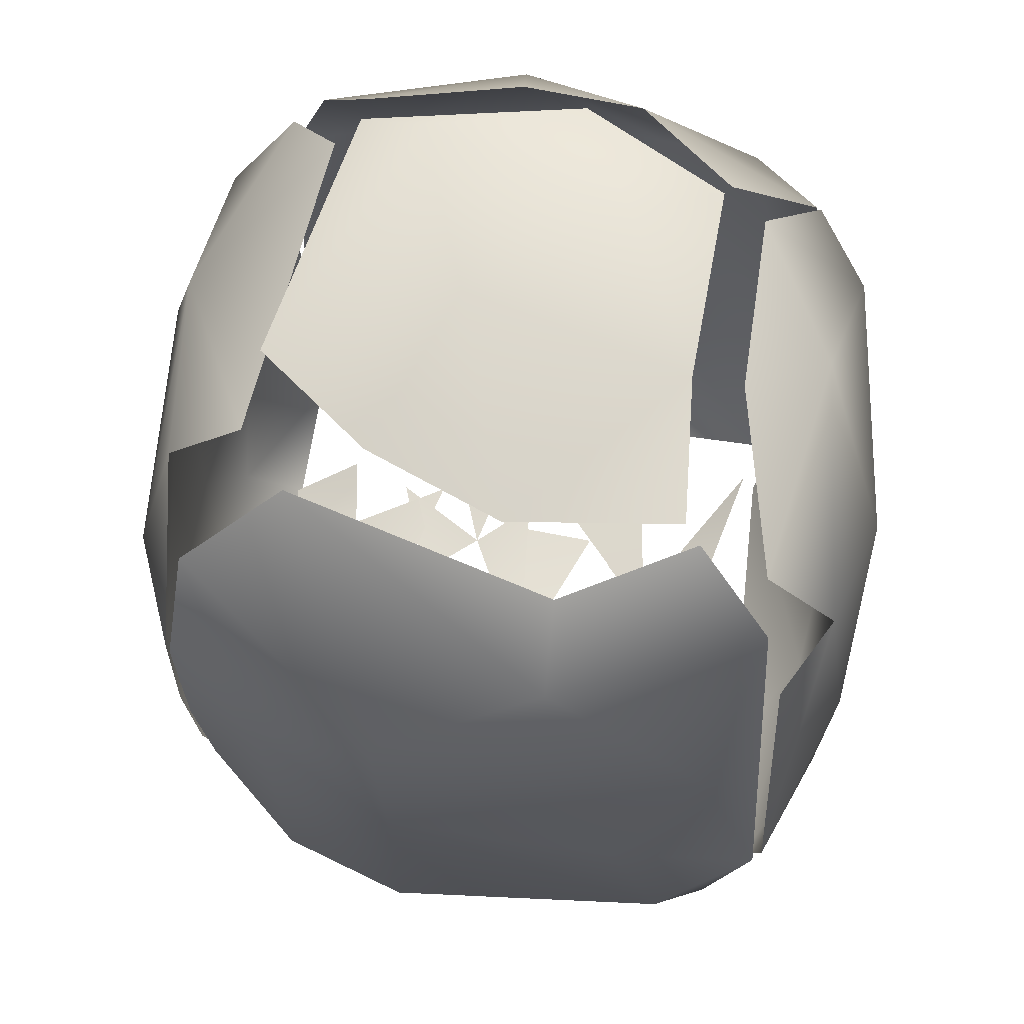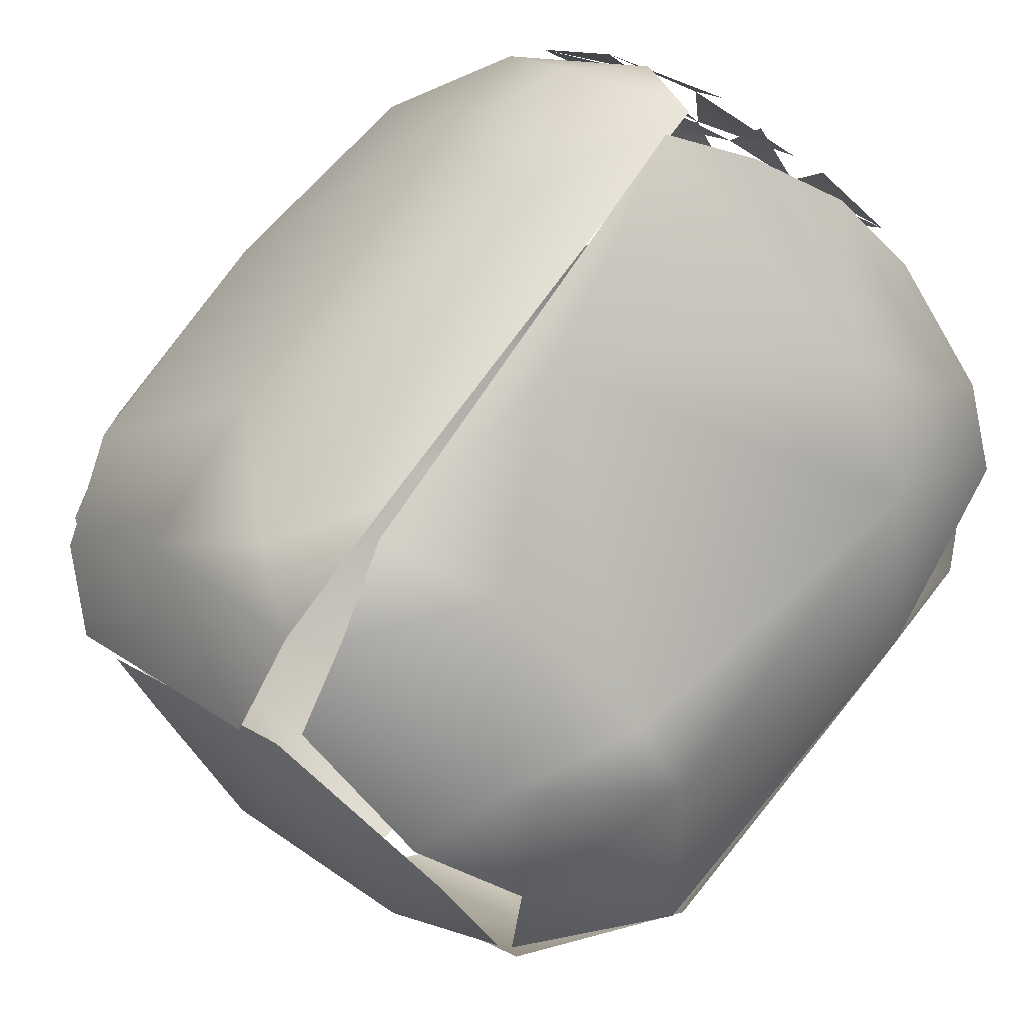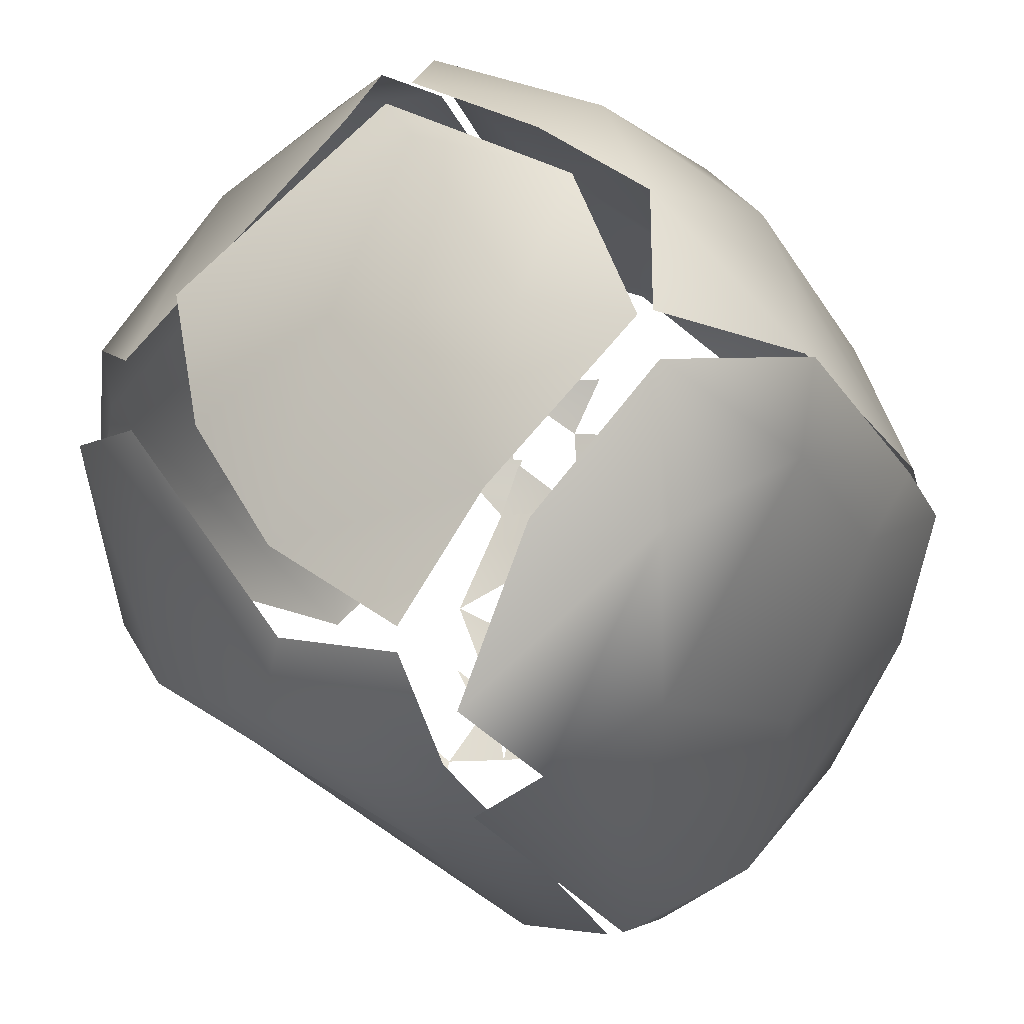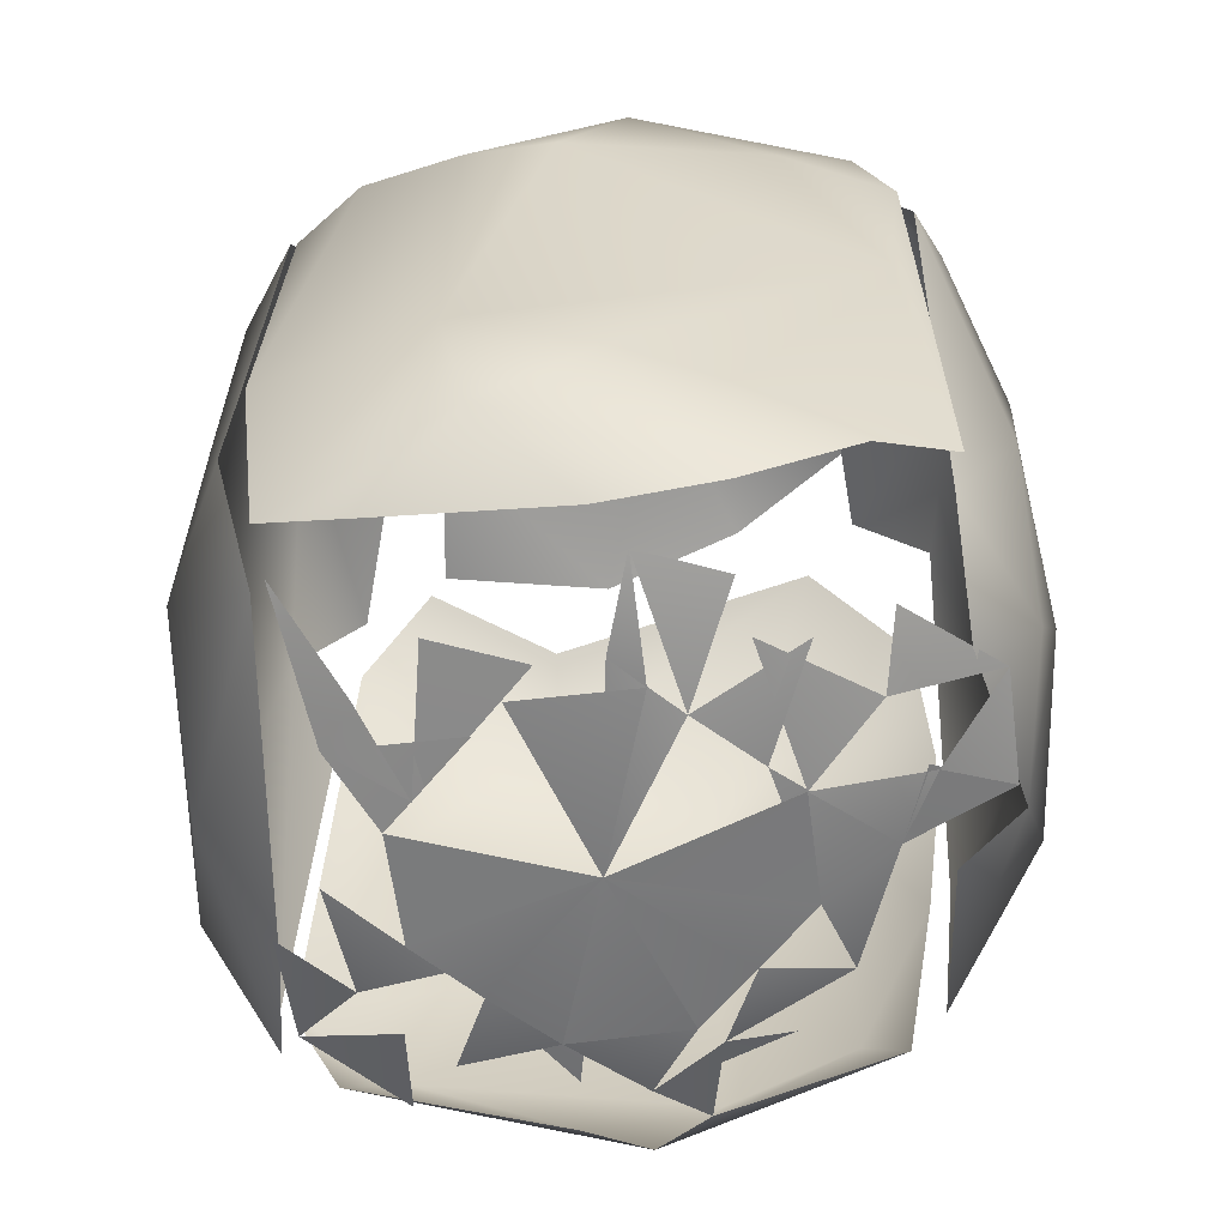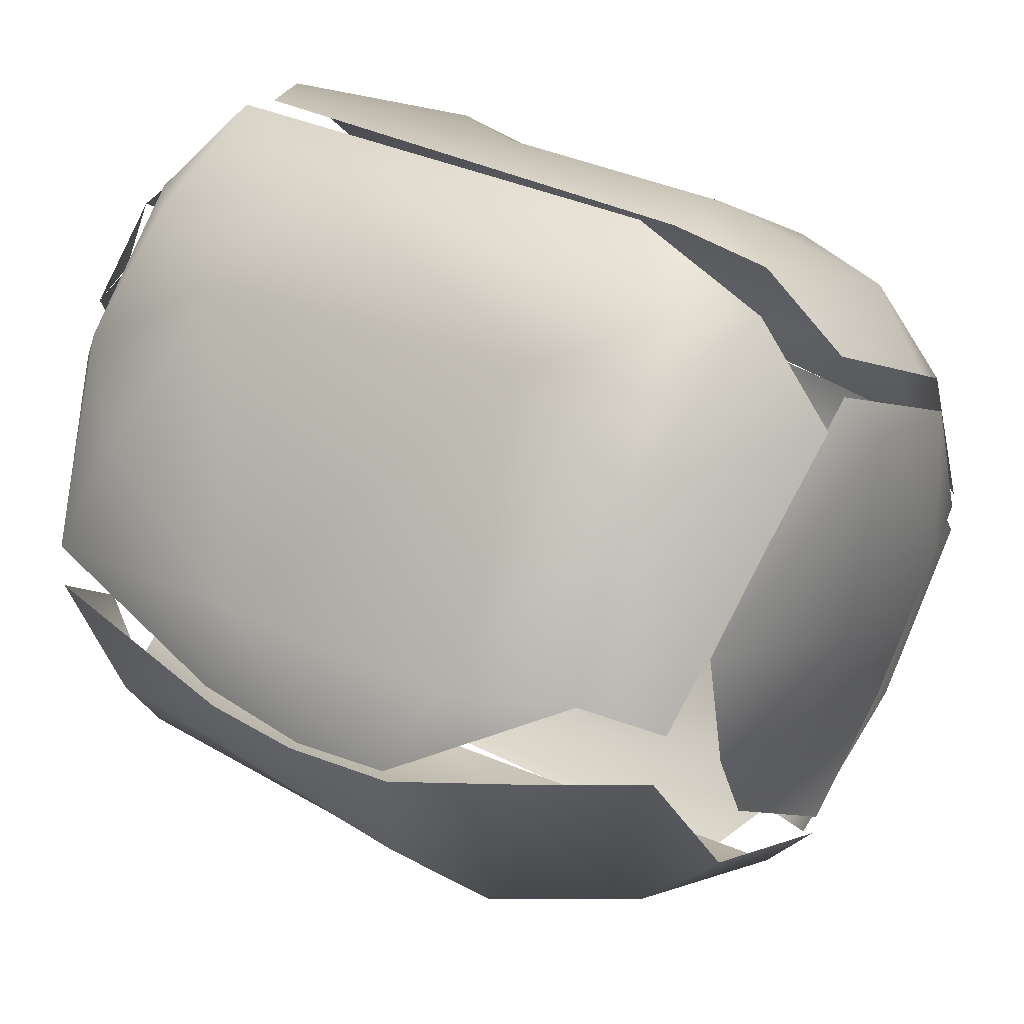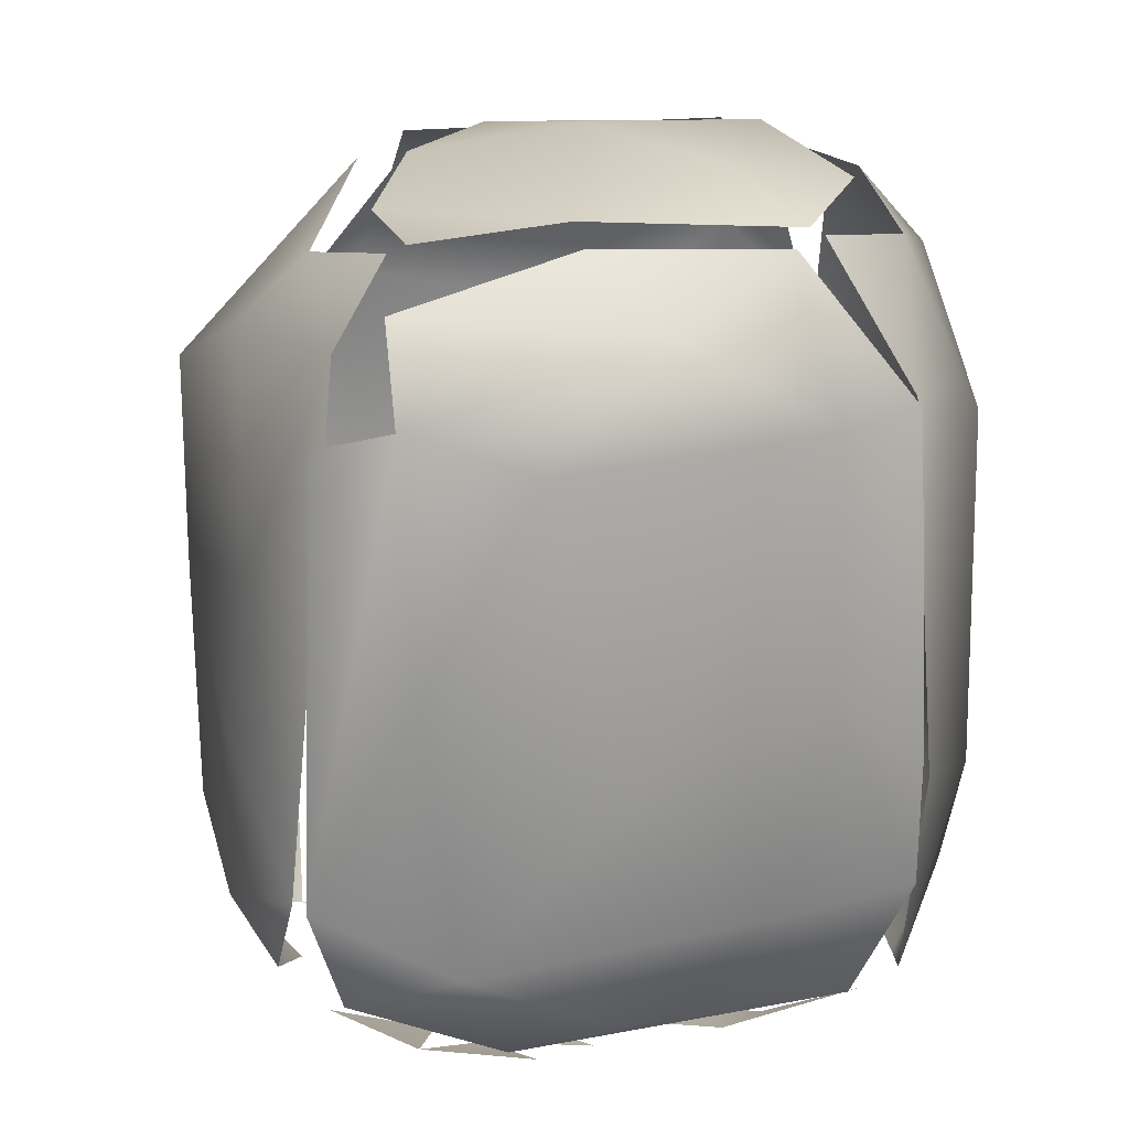
<metadata>
{"format":"obj","ext":"obj","renderer":"f3d","projection":"perspective","resolution":1024,"background":"white","views":[{"elev":65.0,"azim":-32.9,"up":"+Z"},{"elev":72.7,"azim":36.3,"up":"+Y"},{"elev":-20.3,"azim":20.3,"up":"+Y"},{"elev":-60.2,"azim":142.5,"up":"+Z"},{"elev":35.3,"azim":-52.4,"up":"+Y"},{"elev":22.1,"azim":40.5,"up":"+Z"}]}
</metadata>
<code>
v -0.004936 -0.015 0.005129
v 0.003213 -0.02347 0.01204
v -0.0008136 -0.015 0.0034
v 0.006401 -0.0224 0.006889
v 0.00537 -0.01912 0.004419
v 0.00537 -0.01912 0.004419
v 0.006628 -0.02369 0.009382
v -0.008601 -0.0144 0.01037
v -0.0124 -0.008786 0.01201
v -0.01147 -0.004695 0.006889
v -0.004936 -0.01088 0.003469
v -0.006997 -0.006756 0.003983
v -0.01026 -0.003664 0.005824
v -0.009058 -0.002634 0.004759
v -0.01135 -0.002118 0.006889
v -0.001565 -0.01088 0.002625
v -0.001565 -0.01173 0.002766
v 0.005916 -0.01505 0.002756
v 0.003309 -0.01088 0.002053
v 0.001248 -0.01233 0.002568
v 0.009492 -0.01088 0.002064
v 0.007431 -0.01088 0.00197
v 0.003309 -0.01088 0.002053
v -0.0008136 -0.006756 0.002137
v -0.002312 -0.006756 0.002452
v -0.004655 -0.004695 0.002933
v -0.0008136 -0.002634 0.002015
v -0.0008136 -0.002634 0.002015
v -0.004523 -0.0005723 0.002881
v 0.007431 -0.002634 0.001439
v -0.0008136 -0.006756 0.002137
v 0.007431 -0.002634 0.001439
v -0.004936 -0.01088 0.003469
v -0.004936 -0.015 0.005129
v 0.001248 -0.015 0.003112
v -0.0008136 -0.01379 0.003083
v 0.003309 -0.01474 0.002766
v -0.009058 -0.002634 0.004759
v 0.001248 -0.02142 0.01926
v 0.008977 -0.02481 0.0141
v 0.00537 -0.0235 0.02956
v -0.008691 -0.01446 0.02366
v -0.01416 -0.004695 0.02054
v -0.01431 -0.003406 0.02029
v -0.0131 -0.009363 0.03156
v -0.0147 -0.004179 0.02634
v -0.01482 -0.003406 0.02699
v 0.009492 -0.02161 0.04047
v -0.0009638 -0.01773 0.03885
v 0.001408 -0.01487 0.04222
v -0.009079 -0.01402 0.03471
v -0.01457 -0.003149 0.03265
v -0.01455 -0.002634 0.0324
v -0.01231 -0.001603 0.03884
v -0.006784 -0.003142 0.04323
v 0.008462 -0.01688 0.04388
v 0.008477 -0.01562 0.044
v 0.001248 -0.01042 0.04333
v 0.0131 -0.009404 0.04463
v -0.0008136 -0.004695 0.04457
v -0.002516 -0.003922 0.04437
v -0.001844 -0.005831 0.04399
v 0.005628 -5.704e-05 0.04644
v -0.004936 0.005611 0.003506
v -0.01015 0.0004583 0.006025
v -0.006498 0.008703 0.005911
v -0.01087 0.005611 0.01101
v -0.004109 -0.0005723 0.002766
v -0.002387 0.001489 0.002398
v -0.0008136 -0.002634 0.002015
v -0.00178 0.005611 0.002531
v -0.0008136 0.001489 0.002029
v -0.0008136 0.001489 0.002029
v 0.00537 0.005611 0.001611
v 0.003309 0.005611 0.001718
v 0.007431 -0.002634 0.001439
v -0.0008136 0.009184 0.002882
v 0.003309 0.005611 0.001718
v -0.000251 0.009184 0.002766
v 0.003309 0.01066 0.002537
v 0.009492 0.009734 0.002123
v 0.009492 0.005611 0.001534
v 0.007431 0.01108 0.002414
v 0.007431 0.01108 0.002414
v -0.006997 0.001489 0.004101
v -0.004936 0.001489 0.003041
v -0.004936 0.005611 0.003506
v -0.004936 0.009734 0.004933
v -0.004936 0.009734 0.004933
v -0.001844 0.01514 0.007404
v 0.001248 0.01386 0.004232
v -0.0008136 0.01386 0.004871
v -0.005264 0.01326 0.01344
v 0.00537 0.01386 0.003438
v 0.007431 0.01386 0.003282
v 0.001002 0.01827 0.01597
v 0.00537 0.01795 0.006889
v 0.00537 0.01795 0.006889
v 0.009492 0.01761 0.006889
v 0.00537 0.01882 0.00895
v -0.01343 0.00173 0.0215
v -0.003933 0.01476 0.03164
v 0.008462 0.01947 0.02235
v 0.006658 0.01918 0.0342
v 0.001737 0.0171 0.03729
v 0.005885 0.01931 0.03265
v -0.01276 0.002269 0.03484
v -0.00403 0.01155 0.03951
v -0.01011 0.002782 0.04087
v -0.006939 0.0004583 0.04396
v -0.003972 0.00355 0.04434
v 0.005499 0.0167 0.04022
v 0.00537 0.01179 0.04451
v 0.007431 0.0126 0.04407
v 0.007947 0.01784 0.03887
v 0.007431 0.01386 0.04351
v 0.008462 0.0141 0.04318
v 0.009492 0.009734 0.0454
v 0.01532 -0.0005723 0.04601
v 0.01027 -0.02289 0.008176
v 0.01465 -0.01603 0.004204
v 0.01052 -0.02078 0.005743
v 0.02052 -0.01452 0.007231
v 0.00975 -0.02467 0.01372
v 0.01632 -0.021 0.01095
v 0.008714 -0.015 0.002766
v 0.01155 -0.01452 0.002879
v 0.01593 -0.011 0.002743
v 0.01155 -0.01088 0.002158
v 0.01766 -0.008817 0.002766
v 0.01568 -0.006756 0.002077
v 0.01568 -0.006756 0.002077
v 0.01568 -0.004695 0.001923
v 0.02024 -0.002634 0.002644
v 0.0198 -0.005443 0.002766
v 0.01568 -0.0005723 0.001738
v 0.0198 -0.006756 0.002934
v 0.01155 -0.01912 0.004597
v 0.01568 -0.015 0.003732
v 0.01568 -0.015 0.003732
v 0.02624 -0.009221 0.01307
v 0.01766 -0.008817 0.002766
v 0.0198 -0.01088 0.003888
v 0.02548 -0.002634 0.00578
v 0.02392 -0.004695 0.004671
v 0.02548 -0.001603 0.005564
v 0.02857 -0.001736 0.01257
v 0.01519 -0.02252 0.02565
v 0.009492 -0.02325 0.03639
v 0.02134 -0.01519 0.01984
v 0.02697 -0.006756 0.02338
v 0.0284 -0.001345 0.01874
v 0.02668 -0.006756 0.03678
v 0.01361 -0.02189 0.0378
v 0.01913 -0.01838 0.036
v 0.01078 -0.0195 0.04198
v 0.01516 -0.01102 0.04404
v 0.02075 -0.0112 0.04097
v 0.02166 -0.003664 0.04367
v 0.0207 -0.001345 0.04403
v 0.02756 -0.001603 0.03678
v 0.01361 0.005611 0.001774
v 0.01155 0.005611 0.001564
v 0.01568 0.001489 0.001706
v 0.01568 0.00355 0.001845
v 0.0198 0.001489 0.002484
v 0.0203 0.001489 0.002625
v 0.01961 0.007348 0.003773
v 0.02005 0.002901 0.002696
v 0.01155 0.01129 0.002703
v 0.01558 0.009652 0.002766
v 0.01943 0.005611 0.002885
v 0.01155 0.01184 0.002766
v 0.02075 -0.0005723 0.002766
v 0.02392 -0.0005723 0.004215
v 0.02392 0.00355 0.004846
v 0.01155 0.01386 0.003678
v 0.01558 0.01179 0.004101
v 0.01568 0.01386 0.005435
v 0.02186 0.007672 0.00514
v 0.02316 0.008761 0.007922
v 0.01774 0.009734 0.003794
v 0.02392 0.00355 0.004846
v 0.01361 0.01386 0.004557
v 0.01922 0.01304 0.01113
v 0.02703 -0.0005723 0.006889
v 0.02844 -0.00083 0.01797
v 0.02467 0.008512 0.01423
v 0.02125 0.01177 0.03291
v 0.0243 0.008369 0.03343
v 0.01266 0.01752 0.03291
v 0.02088 0.006183 0.04217
v 0.02139 -0.001088 0.04372
v 0.01755 0.006642 0.04432
v 0.01566 0.009722 0.04399
v 0.01774 0.01268 0.03987
v 0.02722 -0.001603 0.03726
v 0.02655 0.002947 0.03678
f 1 3 7
f 7 2 1
f 1 8 9
f 1 10 11
f 10 1 9
f 22 18 19
f 25 16 26
f 28 25 29
f 28 30 24
f 16 31 19
f 23 31 32
f 22 20 32
f 1 2 8
f 33 25 16
f 40 2 7
f 2 40 39
f 41 39 40
f 10 9 43
f 8 42 9
f 45 43 9
f 9 42 45
f 43 45 46
f 8 2 42
f 2 39 42
f 48 49 41
f 49 48 50
f 51 45 42
f 45 52 46
f 45 51 54
f 52 45 54
f 51 55 54
f 41 42 39
f 41 51 42
f 49 51 41
f 55 51 49
f 50 55 49
f 56 50 48
f 57 59 58
f 61 58 63
f 58 59 63
f 64 15 66
f 67 66 15
f 29 71 72
f 71 74 72
f 75 30 72
f 28 73 32
f 71 77 78
f 80 81 78
f 82 74 83
f 79 71 88
f 90 91 66
f 77 89 92
f 66 67 93
f 90 66 93
f 94 80 92
f 93 96 90
f 91 90 97
f 96 97 90
f 15 44 101
f 101 67 15
f 67 101 93
f 101 44 47
f 93 101 102
f 104 103 100
f 97 96 106
f 105 106 96
f 47 53 101
f 101 53 107
f 101 107 102
f 102 107 108
f 109 107 53
f 107 109 108
f 110 108 109
f 113 108 110
f 112 108 113
f 93 102 96
f 102 105 96
f 108 105 102
f 112 105 108
f 106 105 112
f 63 111 61
f 111 63 118
f 119 118 63
f 118 114 111
f 123 120 121
f 125 124 120
f 125 120 123
f 21 128 127
f 22 30 129
f 76 131 129
f 134 135 133
f 136 135 132
f 6 126 138
f 127 139 138
f 125 123 141
f 123 121 144
f 146 135 134
f 144 141 123
f 147 141 144
f 125 148 124
f 125 150 148
f 150 125 141
f 141 147 151
f 151 150 141
f 151 147 152
f 153 151 152
f 40 48 41
f 124 154 149
f 124 148 154
f 148 155 154
f 150 155 148
f 153 150 151
f 150 153 155
f 155 158 154
f 155 153 158
f 154 158 156
f 157 156 158
f 157 158 159
f 153 159 158
f 159 153 161
f 119 63 59
f 59 160 119
f 82 162 32
f 163 164 32
f 165 166 133
f 170 171 82
f 163 171 162
f 181 183 182
f 184 181 182
f 181 184 185
f 181 186 183
f 181 188 186
f 186 188 187
f 185 188 181
f 100 185 99
f 184 99 185
f 185 103 188
f 188 103 189
f 188 190 187
f 188 189 190
f 100 103 185
f 196 117 195
f 190 196 192
f 196 190 189
f 192 196 195
f 152 161 153
f 190 198 187
f 187 198 197
f 198 192 197
f 197 192 193
f 192 198 190
f 104 191 103
f 115 191 104
f 191 189 103
f 115 196 191
f 196 115 117
f 189 191 196
f 194 119 160
f 194 118 119
f 118 194 114

</code>
